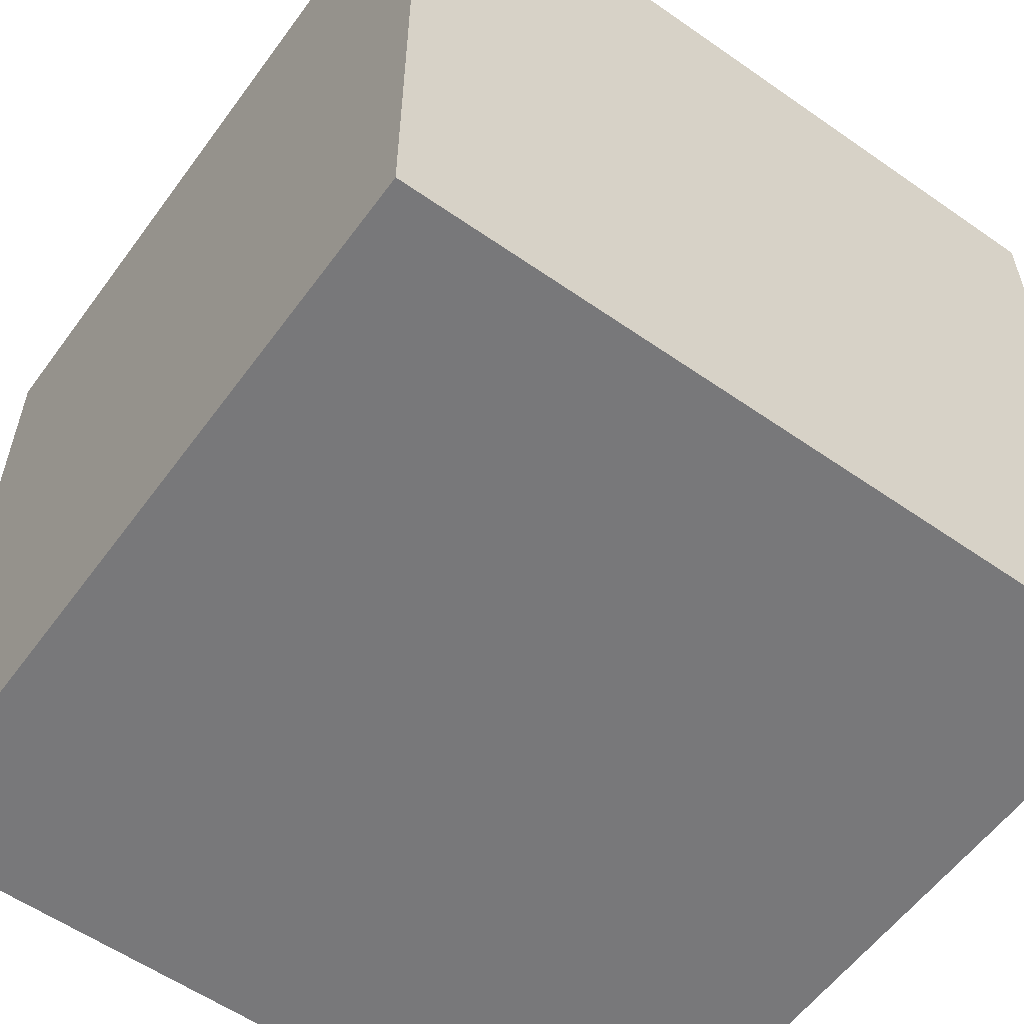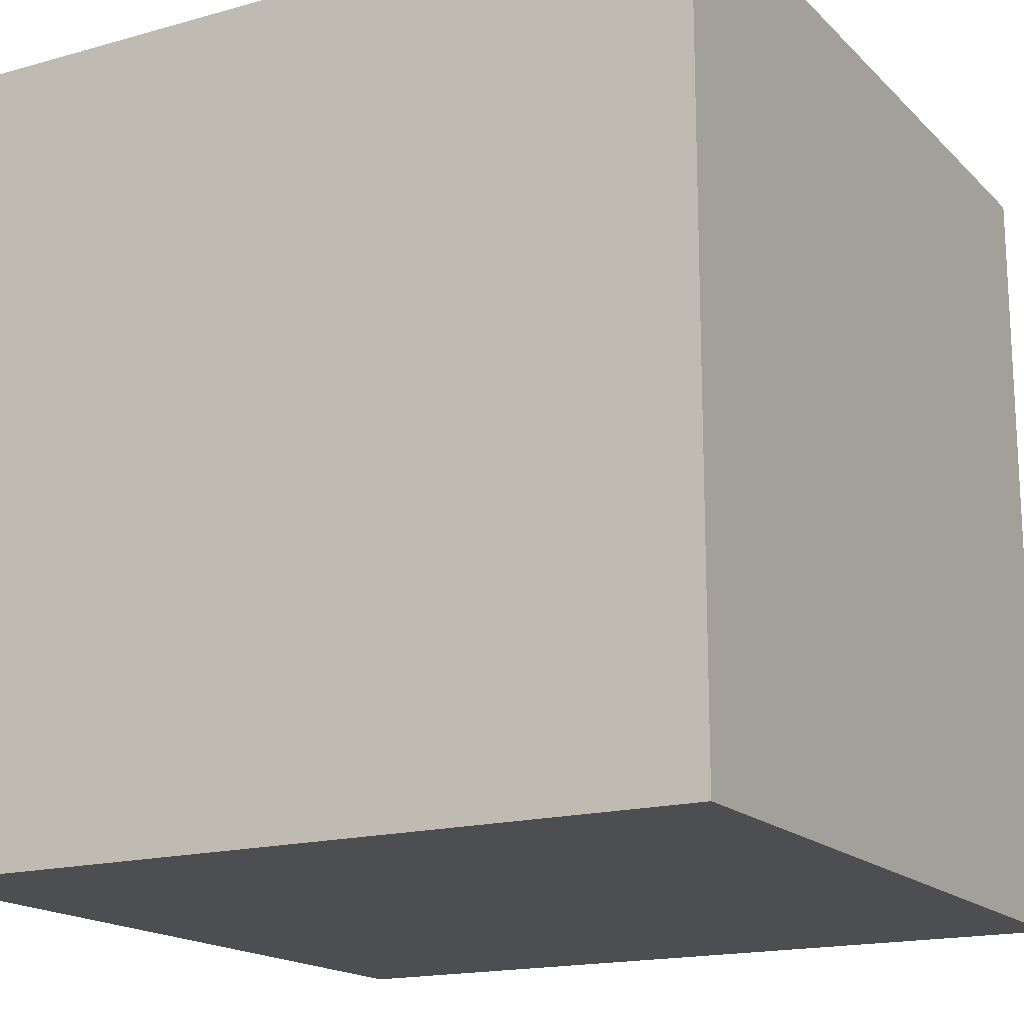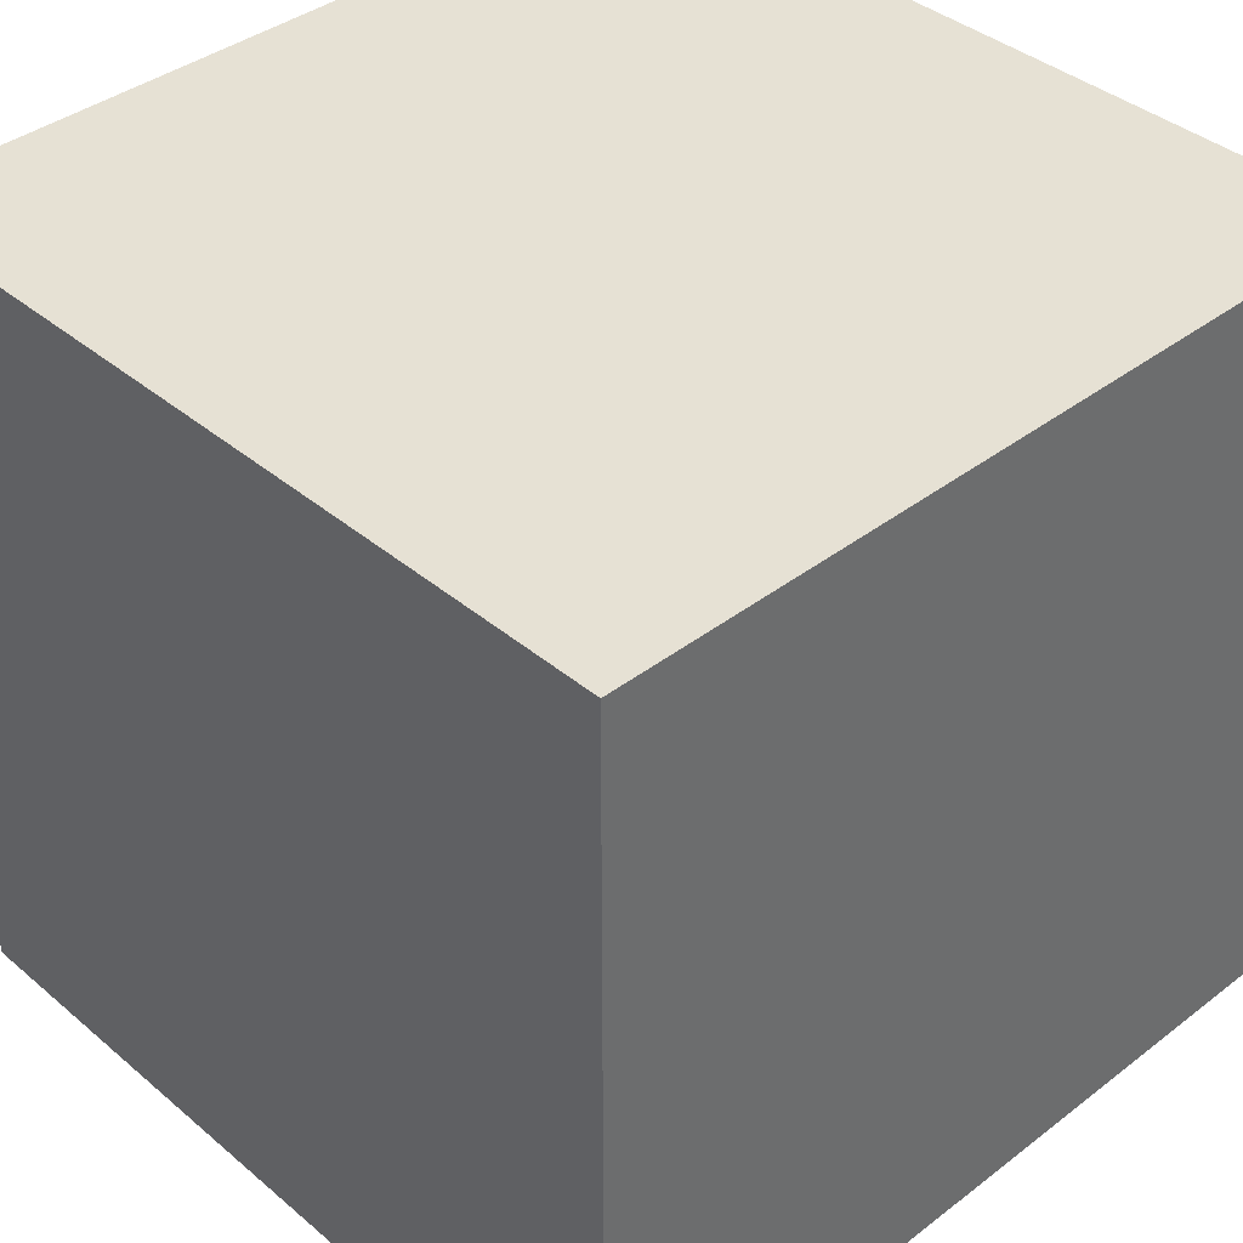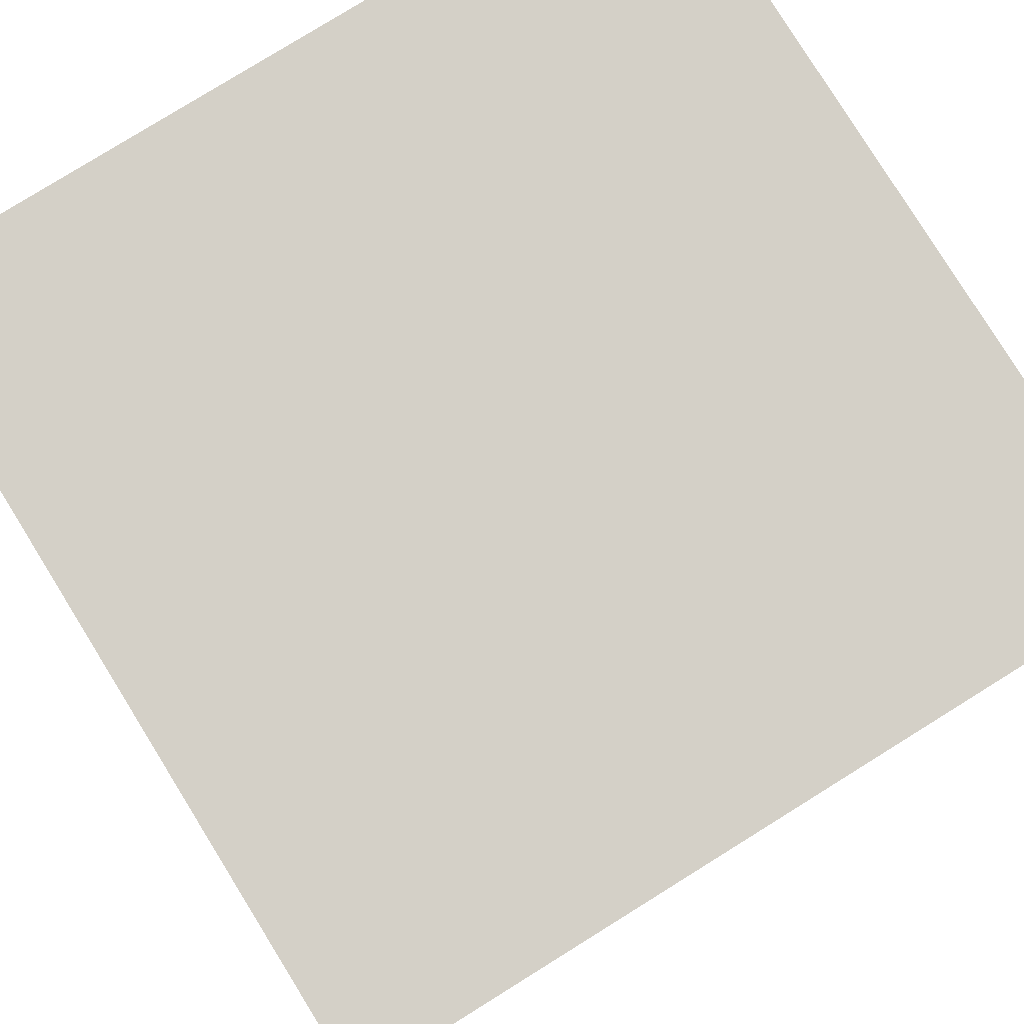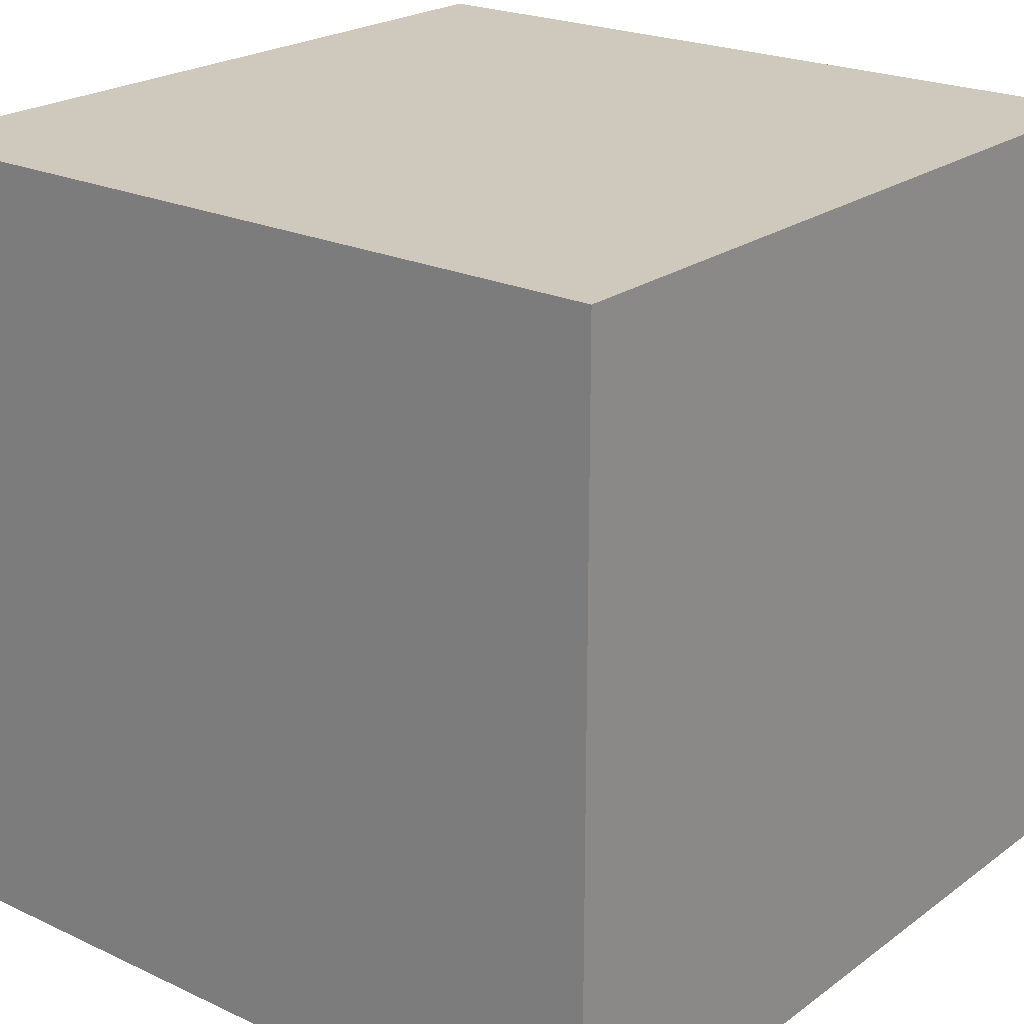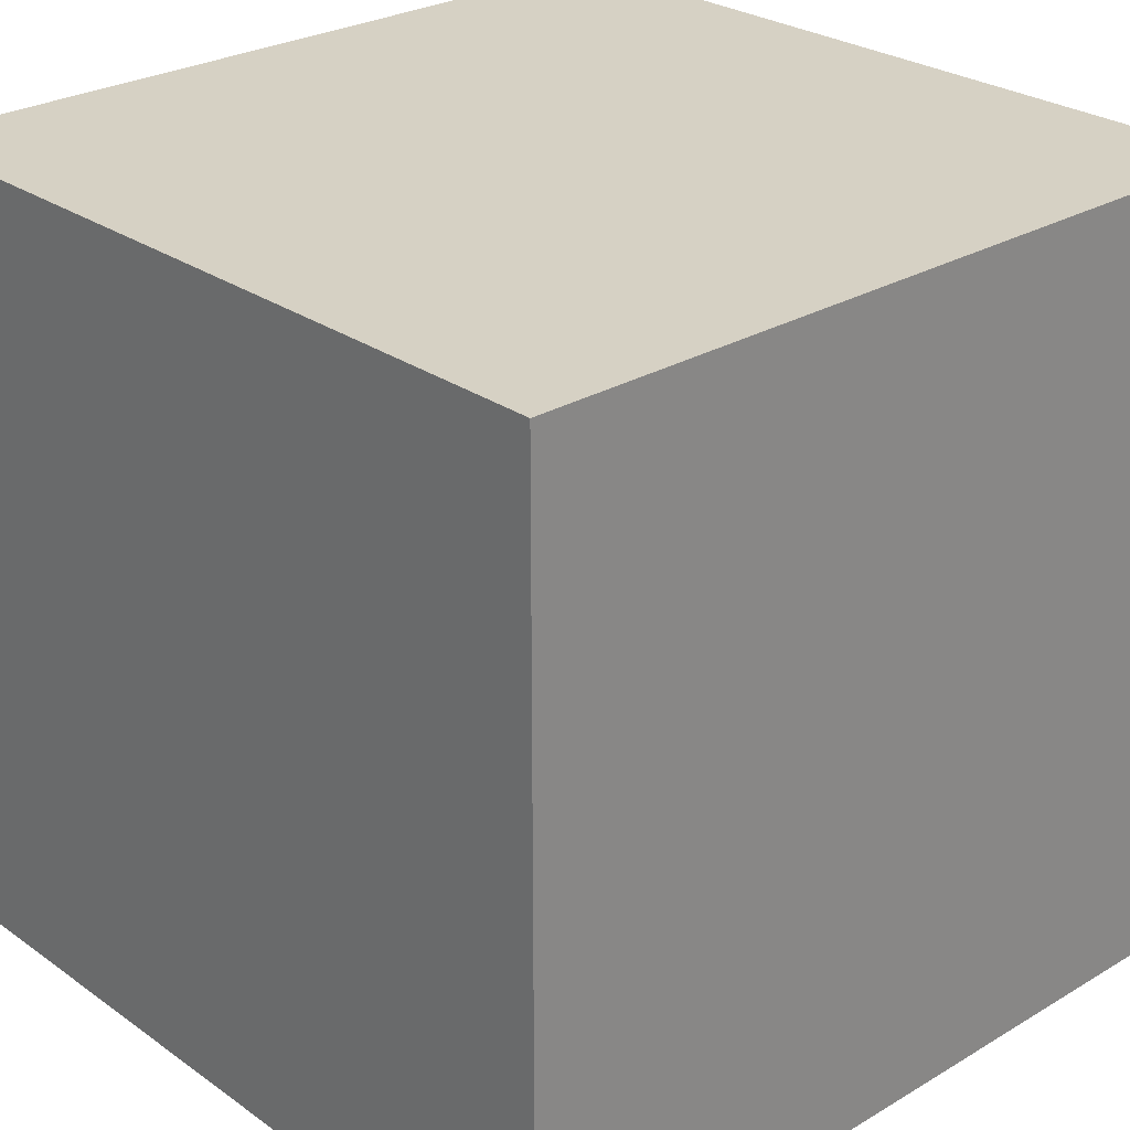
<metadata>
{"format":"obj","ext":"obj","renderer":"f3d","projection":"perspective","resolution":1024,"background":"white","views":[{"elev":-57.6,"azim":54.1,"up":"+Z"},{"elev":-17.1,"azim":29.3,"up":"+Z"},{"elev":39.2,"azim":46.3,"up":"+Z"},{"elev":80.0,"azim":-121.8,"up":"+Y"},{"elev":22.3,"azim":38.9,"up":"+Y"},{"elev":27.0,"azim":137.4,"up":"+Z"}]}
</metadata>
<code>
o Helmet
v 0.2344 0.4531 0.2344
v 0.2344 0.4531 -0.2344
v 0.2344 -0.01562 0.2344
v 0.2344 -0.01562 -0.2344
v -0.2344 0.4531 0.2344
v -0.2344 0.4531 -0.2344
v -0.2344 -0.01562 0.2344
v -0.2344 -0.01562 -0.2344
f 4 2 1 3
f 7 5 6 8
f 1 2 6 5
f 4 3 7 8
f 3 1 5 7
f 8 6 2 4

</code>
